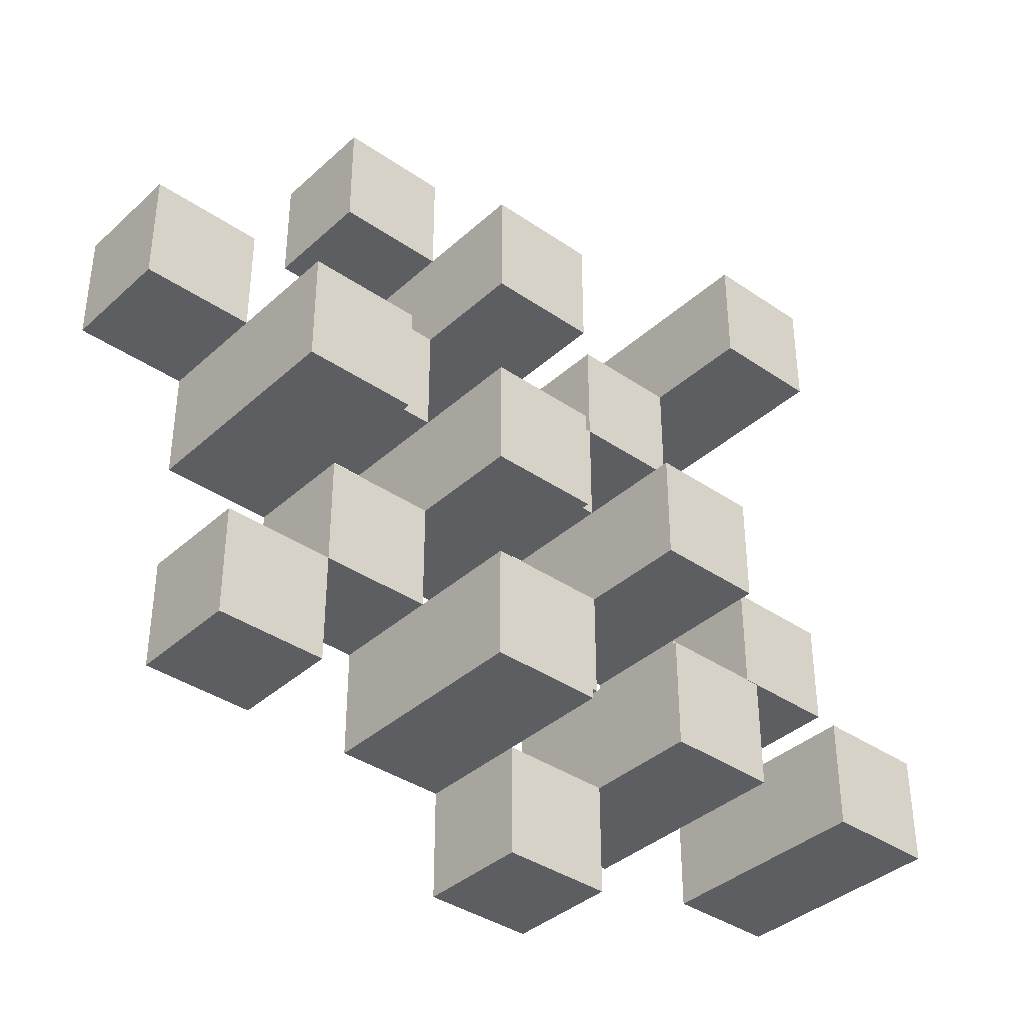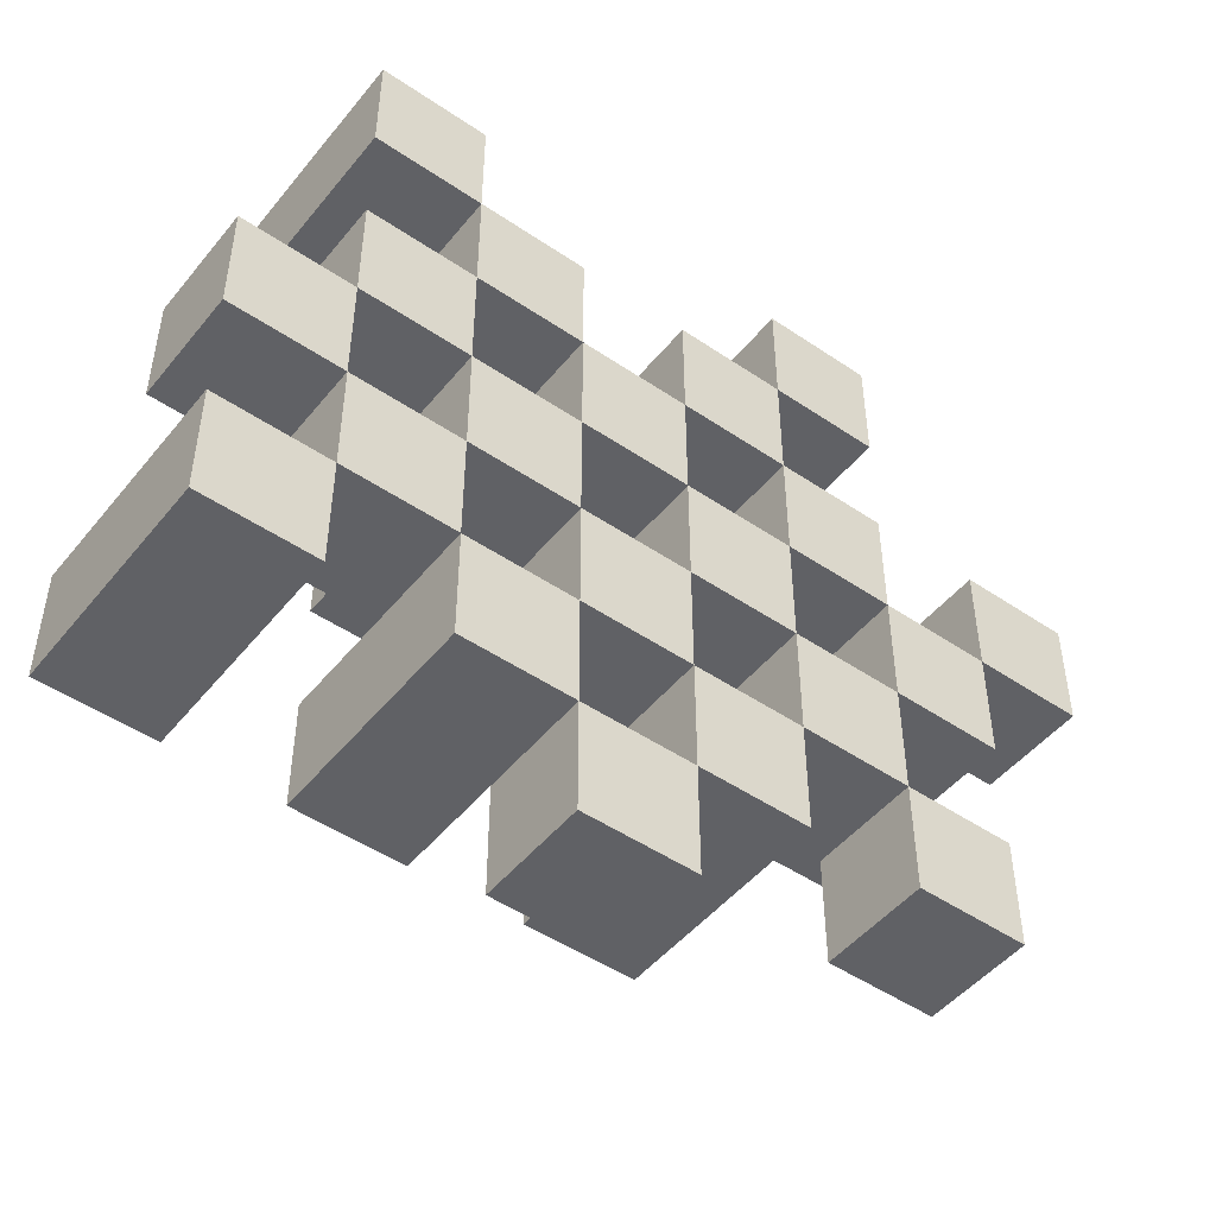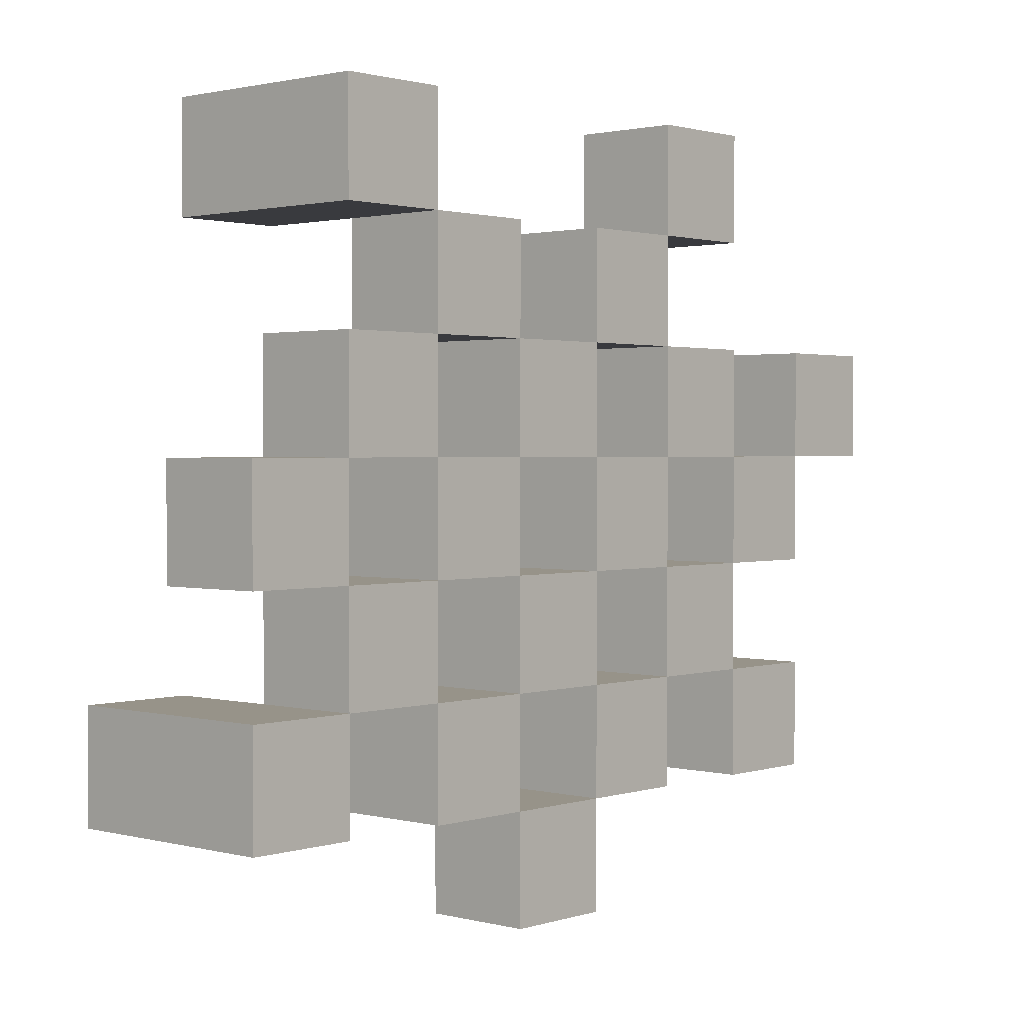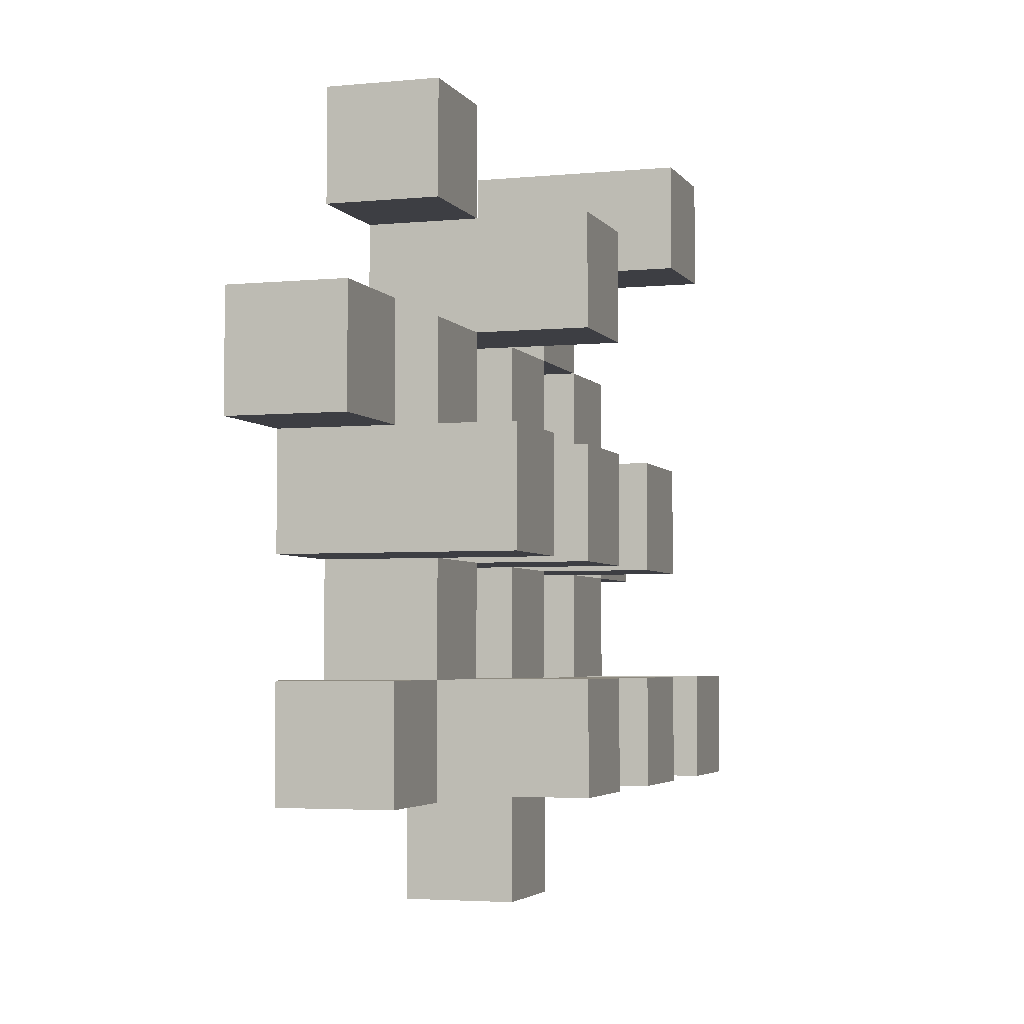
<metadata>
{"format":"obj","ext":"obj","renderer":"f3d","projection":"perspective","resolution":1024,"background":"white","views":[{"elev":-37.9,"azim":138.8,"up":"+Z"},{"elev":-48.4,"azim":-37.2,"up":"+Z"},{"elev":1.5,"azim":-47.9,"up":"+Z"},{"elev":-3.7,"azim":107.8,"up":"+Z"}]}
</metadata>
<code>
o
v -2.4 0.9 40.1
v -2.4 0.9 40
v -2.4 0.9 39.9
v -2.4 0.9 39.8
v -2.4 1 40.1
v -2.4 1 40
v -2.4 1.1 39.9
v -2.4 1.1 39.8
v -2.3 0.9 40.4
v -2.3 0.9 40.3
v -2.3 0.9 40.2
v -2.3 0.9 40.1
v -2.3 0.9 40
v -2.3 0.9 39.9
v -2.3 1 40.2
v -2.3 1 40.1
v -2.3 1 40
v -2.3 1 39.9
v -2.3 1.1 40.4
v -2.3 1.1 40.3
v -2.2 0.9 40.3
v -2.2 0.9 40.2
v -2.2 0.9 40.1
v -2.2 0.9 40
v -2.2 0.9 39.9
v -2.2 0.9 39.8
v -2.2 1 40.3
v -2.2 1 40.2
v -2.2 1 40.1
v -2.2 1 40
v -2.2 1 39.9
v -2.2 1.1 40.1
v -2.2 1.1 40
v -2.2 1.1 39.9
v -2.2 1.1 39.8
v -2.1 0.9 40.2
v -2.1 0.9 40.1
v -2.1 0.9 40
v -2.1 0.9 39.9
v -2.1 0.9 39.8
v -2.1 0.9 39.7
v -2.1 1 40.2
v -2.1 1 40.1
v -2.1 1 40
v -2.1 1 39.9
v -2.1 1 39.8
v -2.1 1 39.7
v -2 0.9 40.3
v -2 0.9 40.2
v -2 0.9 40.1
v -2 0.9 40
v -2 0.9 39.9
v -2 0.9 39.8
v -2 1 40.2
v -2 1 40.1
v -2 1 40
v -2 1 39.9
v -2 1 39.8
v -2 1.1 40.3
v -2 1.1 40.2
v -2 1.1 40.1
v -2 1.1 40
v -2 1.1 39.9
v -2 1.1 39.8
v -1.9 0.9 40.4
v -1.9 0.9 40.3
v -1.9 0.9 40.2
v -1.9 0.9 40.1
v -1.9 0.9 40
v -1.9 0.9 39.9
v -1.9 1 40.4
v -1.9 1 40.3
v -1.9 1 40.2
v -1.9 1 40.1
v -1.9 1 40
v -1.9 1 39.9
v -1.8 0.9 40.1
v -1.8 0.9 40
v -1.8 0.9 39.9
v -1.8 0.9 39.8
v -1.8 1 40.1
v -1.8 1 40
v -1.8 1 39.9
v -1.8 1 39.8
v -1.8 1.1 40.1
v -1.8 1.1 40
v -1.7 0.9 40.2
v -1.7 0.9 40.1
v -1.7 1 40.2
v -1.7 1 40.1
v -2.3 0.9 40.1
v -2.3 0.9 40
v -2.3 0.9 39.9
v -2.3 0.9 39.8
v -2.3 1 40.1
v -2.3 1 40
v -2.3 1 39.9
v -2.3 1.1 39.9
v -2.3 1.1 39.8
v -2.2 0.9 40.4
v -2.2 0.9 40.3
v -2.2 0.9 40.2
v -2.2 0.9 40.1
v -2.2 0.9 40
v -2.2 0.9 39.9
v -2.2 1 40.3
v -2.2 1 40.2
v -2.2 1 40.1
v -2.2 1 40
v -2.2 1 39.9
v -2.2 1.1 40.4
v -2.2 1.1 40.3
v -2.1 0.9 40.3
v -2.1 0.9 40.2
v -2.1 0.9 40.1
v -2.1 0.9 40
v -2.1 0.9 39.9
v -2.1 0.9 39.8
v -2.1 1 40.3
v -2.1 1 40.2
v -2.1 1 40.1
v -2.1 1 40
v -2.1 1 39.9
v -2.1 1 39.8
v -2.1 1.1 40.1
v -2.1 1.1 40
v -2.1 1.1 39.9
v -2.1 1.1 39.8
v -2 0.9 40.2
v -2 0.9 40.1
v -2 0.9 40
v -2 0.9 39.9
v -2 0.9 39.8
v -2 0.9 39.7
v -2 1 40.2
v -2 1 40.1
v -2 1 40
v -2 1 39.9
v -2 1 39.8
v -2 1 39.7
v -1.9 0.9 40.3
v -1.9 0.9 40.2
v -1.9 0.9 40.1
v -1.9 0.9 40
v -1.9 0.9 39.9
v -1.9 0.9 39.8
v -1.9 1 40.3
v -1.9 1 40.2
v -1.9 1 40.1
v -1.9 1 40
v -1.9 1 39.9
v -1.9 1.1 40.3
v -1.9 1.1 40.2
v -1.9 1.1 40.1
v -1.9 1.1 40
v -1.9 1.1 39.9
v -1.9 1.1 39.8
v -1.8 0.9 40.4
v -1.8 0.9 40.3
v -1.8 0.9 40.2
v -1.8 0.9 40.1
v -1.8 0.9 40
v -1.8 0.9 39.9
v -1.8 1 40.4
v -1.8 1 40.3
v -1.8 1 40.2
v -1.8 1 40.1
v -1.8 1 40
v -1.8 1 39.9
v -1.7 0.9 40.1
v -1.7 0.9 40
v -1.7 0.9 39.9
v -1.7 0.9 39.8
v -1.7 1 40.1
v -1.7 1 39.9
v -1.7 1 39.8
v -1.7 1.1 40.1
v -1.7 1.1 40
v -1.6 0.9 40.2
v -1.6 0.9 40.1
v -1.6 1 40.2
v -1.6 1 40.1
v -2.3 0.9 40.4
v -2.3 1.1 40.4
v -2.2 0.9 40.4
v -2.2 1.1 40.4
v -1.9 0.9 40.4
v -1.9 1 40.4
v -1.8 0.9 40.4
v -1.8 1 40.4
v -2.2 0.9 40.3
v -2.2 1 40.3
v -2.1 0.9 40.3
v -2.1 1 40.3
v -2 0.9 40.3
v -2 1.1 40.3
v -1.9 0.9 40.3
v -1.9 1 40.3
v -1.9 1.1 40.3
v -2.3 0.9 40.2
v -2.3 1 40.2
v -2.2 0.9 40.2
v -2.2 1 40.2
v -2.1 0.9 40.2
v -2.1 1 40.2
v -2 0.9 40.2
v -2 1 40.2
v -1.9 0.9 40.2
v -1.9 1 40.2
v -1.8 0.9 40.2
v -1.8 1 40.2
v -1.7 0.9 40.2
v -1.7 1 40.2
v -1.6 0.9 40.2
v -1.6 1 40.2
v -2.4 0.9 40.1
v -2.4 1 40.1
v -2.3 0.9 40.1
v -2.3 1 40.1
v -2.2 0.9 40.1
v -2.2 1 40.1
v -2.2 1.1 40.1
v -2.1 0.9 40.1
v -2.1 1 40.1
v -2.1 1.1 40.1
v -2 0.9 40.1
v -2 1 40.1
v -2 1.1 40.1
v -1.9 0.9 40.1
v -1.9 1 40.1
v -1.9 1.1 40.1
v -1.8 0.9 40.1
v -1.8 1 40.1
v -1.8 1.1 40.1
v -1.7 0.9 40.1
v -1.7 1 40.1
v -1.7 1.1 40.1
v -2.3 0.9 40
v -2.3 1 40
v -2.2 0.9 40
v -2.2 1 40
v -2.1 0.9 40
v -2.1 1 40
v -2 0.9 40
v -2 1 40
v -1.9 0.9 40
v -1.9 1 40
v -1.8 0.9 40
v -1.8 1 40
v -2.4 0.9 39.9
v -2.4 1.1 39.9
v -2.3 0.9 39.9
v -2.3 1 39.9
v -2.3 1.1 39.9
v -2.2 0.9 39.9
v -2.2 1 39.9
v -2.2 1.1 39.9
v -2.1 0.9 39.9
v -2.1 1 39.9
v -2.1 1.1 39.9
v -2 0.9 39.9
v -2 1 39.9
v -2 1.1 39.9
v -1.9 0.9 39.9
v -1.9 1 39.9
v -1.9 1.1 39.9
v -1.8 0.9 39.9
v -1.8 1 39.9
v -1.7 0.9 39.9
v -1.7 1 39.9
v -2.1 0.9 39.8
v -2.1 1 39.8
v -2 0.9 39.8
v -2 1 39.8
v -2.3 0.9 40.3
v -2.3 1.1 40.3
v -2.2 0.9 40.3
v -2.2 1 40.3
v -2.2 1.1 40.3
v -1.9 0.9 40.3
v -1.9 1 40.3
v -1.8 0.9 40.3
v -1.8 1 40.3
v -2.2 0.9 40.2
v -2.2 1 40.2
v -2.1 0.9 40.2
v -2.1 1 40.2
v -2 0.9 40.2
v -2 1 40.2
v -2 1.1 40.2
v -1.9 0.9 40.2
v -1.9 1 40.2
v -1.9 1.1 40.2
v -2.3 0.9 40.1
v -2.3 1 40.1
v -2.2 0.9 40.1
v -2.2 1 40.1
v -2.1 0.9 40.1
v -2.1 1 40.1
v -2 0.9 40.1
v -2 1 40.1
v -1.9 0.9 40.1
v -1.9 1 40.1
v -1.8 0.9 40.1
v -1.8 1 40.1
v -1.7 0.9 40.1
v -1.7 1 40.1
v -1.6 0.9 40.1
v -1.6 1 40.1
v -2.4 0.9 40
v -2.4 1 40
v -2.3 0.9 40
v -2.3 1 40
v -2.2 0.9 40
v -2.2 1 40
v -2.2 1.1 40
v -2.1 0.9 40
v -2.1 1 40
v -2.1 1.1 40
v -2 0.9 40
v -2 1 40
v -2 1.1 40
v -1.9 0.9 40
v -1.9 1 40
v -1.9 1.1 40
v -1.8 0.9 40
v -1.8 1 40
v -1.8 1.1 40
v -1.7 0.9 40
v -1.7 1.1 40
v -2.3 0.9 39.9
v -2.3 1 39.9
v -2.2 0.9 39.9
v -2.2 1 39.9
v -2.1 0.9 39.9
v -2.1 1 39.9
v -2 0.9 39.9
v -2 1 39.9
v -1.9 0.9 39.9
v -1.9 1 39.9
v -1.8 0.9 39.9
v -1.8 1 39.9
v -2.4 0.9 39.8
v -2.4 1.1 39.8
v -2.3 0.9 39.8
v -2.3 1.1 39.8
v -2.2 0.9 39.8
v -2.2 1.1 39.8
v -2.1 0.9 39.8
v -2.1 1 39.8
v -2.1 1.1 39.8
v -2 0.9 39.8
v -2 1 39.8
v -2 1.1 39.8
v -1.9 0.9 39.8
v -1.9 1.1 39.8
v -1.8 0.9 39.8
v -1.8 1 39.8
v -1.7 0.9 39.8
v -1.7 1 39.8
v -2.1 0.9 39.7
v -2.1 1 39.7
v -2 0.9 39.7
v -2 1 39.7
v -2.3 0.9 40.4
v -2.2 0.9 40.4
v -1.9 0.9 40.4
v -1.8 0.9 40.4
v -2.3 0.9 40.3
v -2.2 0.9 40.3
v -2.1 0.9 40.3
v -2 0.9 40.3
v -1.9 0.9 40.3
v -1.8 0.9 40.3
v -2.3 0.9 40.2
v -2.2 0.9 40.2
v -2.1 0.9 40.2
v -2 0.9 40.2
v -1.9 0.9 40.2
v -1.8 0.9 40.2
v -1.7 0.9 40.2
v -1.6 0.9 40.2
v -2.4 0.9 40.1
v -2.3 0.9 40.1
v -2.2 0.9 40.1
v -2.1 0.9 40.1
v -2 0.9 40.1
v -1.9 0.9 40.1
v -1.8 0.9 40.1
v -1.7 0.9 40.1
v -1.6 0.9 40.1
v -2.4 0.9 40
v -2.3 0.9 40
v -2.2 0.9 40
v -2.1 0.9 40
v -2 0.9 40
v -1.9 0.9 40
v -1.8 0.9 40
v -1.7 0.9 40
v -2.4 0.9 39.9
v -2.3 0.9 39.9
v -2.2 0.9 39.9
v -2.1 0.9 39.9
v -2 0.9 39.9
v -1.9 0.9 39.9
v -1.8 0.9 39.9
v -1.7 0.9 39.9
v -2.4 0.9 39.8
v -2.3 0.9 39.8
v -2.2 0.9 39.8
v -2.1 0.9 39.8
v -2 0.9 39.8
v -1.9 0.9 39.8
v -1.8 0.9 39.8
v -1.7 0.9 39.8
v -2.1 0.9 39.7
v -2 0.9 39.7
v -1.9 1 40.4
v -1.8 1 40.4
v -2.2 1 40.3
v -2.1 1 40.3
v -1.9 1 40.3
v -1.8 1 40.3
v -2.3 1 40.2
v -2.2 1 40.2
v -2.1 1 40.2
v -2 1 40.2
v -1.9 1 40.2
v -1.8 1 40.2
v -1.7 1 40.2
v -1.6 1 40.2
v -2.4 1 40.1
v -2.3 1 40.1
v -2.2 1 40.1
v -2.1 1 40.1
v -2 1 40.1
v -1.9 1 40.1
v -1.8 1 40.1
v -1.7 1 40.1
v -1.6 1 40.1
v -2.4 1 40
v -2.3 1 40
v -2.2 1 40
v -2.1 1 40
v -2 1 40
v -1.9 1 40
v -1.8 1 40
v -2.3 1 39.9
v -2.2 1 39.9
v -2.1 1 39.9
v -2 1 39.9
v -1.9 1 39.9
v -1.8 1 39.9
v -1.7 1 39.9
v -2.1 1 39.8
v -2 1 39.8
v -1.8 1 39.8
v -1.7 1 39.8
v -2.1 1 39.7
v -2 1 39.7
v -2.3 1.1 40.4
v -2.2 1.1 40.4
v -2.3 1.1 40.3
v -2.2 1.1 40.3
v -2 1.1 40.3
v -1.9 1.1 40.3
v -2 1.1 40.2
v -1.9 1.1 40.2
v -2.2 1.1 40.1
v -2.1 1.1 40.1
v -2 1.1 40.1
v -1.9 1.1 40.1
v -1.8 1.1 40.1
v -1.7 1.1 40.1
v -2.2 1.1 40
v -2.1 1.1 40
v -2 1.1 40
v -1.9 1.1 40
v -1.8 1.1 40
v -1.7 1.1 40
v -2.4 1.1 39.9
v -2.3 1.1 39.9
v -2.2 1.1 39.9
v -2.1 1.1 39.9
v -2 1.1 39.9
v -1.9 1.1 39.9
v -2.4 1.1 39.8
v -2.3 1.1 39.8
v -2.2 1.1 39.8
v -2.1 1.1 39.8
v -2 1.1 39.8
v -1.9 1.1 39.8
f 5 2 1
f 6 2 5
f 7 4 3
f 8 4 7
f 15 12 11
f 16 12 15
f 17 14 13
f 18 14 17
f 19 10 9
f 20 10 19
f 27 22 21
f 28 22 27
f 29 24 23
f 30 24 29
f 31 26 25
f 32 30 29
f 33 30 32
f 34 26 31
f 35 26 34
f 42 37 36
f 43 37 42
f 44 39 38
f 45 39 44
f 46 41 40
f 47 41 46
f 54 49 48
f 55 51 50
f 56 51 55
f 57 53 52
f 58 53 57
f 59 54 48
f 60 54 59
f 61 56 55
f 62 56 61
f 63 58 57
f 64 58 63
f 71 66 65
f 72 66 71
f 73 68 67
f 74 68 73
f 75 70 69
f 76 70 75
f 81 78 77
f 82 78 81
f 83 80 79
f 84 80 83
f 85 82 81
f 86 82 85
f 89 88 87
f 90 88 89
f 91 92 95
f 95 92 96
f 93 94 97
f 97 94 98
f 98 94 99
f 100 101 106
f 102 103 107
f 107 103 108
f 104 105 109
f 109 105 110
f 100 106 111
f 111 106 112
f 113 114 119
f 119 114 120
f 115 116 121
f 121 116 122
f 117 118 123
f 123 118 124
f 121 122 125
f 125 122 126
f 123 124 127
f 127 124 128
f 129 130 135
f 135 130 136
f 131 132 137
f 137 132 138
f 133 134 139
f 139 134 140
f 141 142 147
f 147 142 148
f 143 144 149
f 149 144 150
f 145 146 151
f 147 148 152
f 152 148 153
f 149 150 154
f 154 150 155
f 151 146 156
f 156 146 157
f 158 159 164
f 164 159 165
f 160 161 166
f 166 161 167
f 162 163 168
f 168 163 169
f 170 171 174
f 172 173 175
f 175 173 176
f 174 171 177
f 177 171 178
f 179 180 181
f 181 180 182
f 185 184 183
f 186 184 185
f 189 188 187
f 190 188 189
f 193 192 191
f 194 192 193
f 197 196 195
f 198 196 197
f 199 196 198
f 202 201 200
f 203 201 202
f 206 205 204
f 207 205 206
f 210 209 208
f 211 209 210
f 214 213 212
f 215 213 214
f 218 217 216
f 219 217 218
f 223 221 220
f 223 222 221
f 224 222 223
f 225 222 224
f 229 227 226
f 229 228 227
f 230 228 229
f 231 228 230
f 235 233 232
f 235 234 233
f 236 234 235
f 237 234 236
f 240 239 238
f 241 239 240
f 244 243 242
f 245 243 244
f 248 247 246
f 249 247 248
f 252 251 250
f 253 251 252
f 254 251 253
f 258 256 255
f 258 257 256
f 259 257 258
f 260 257 259
f 264 262 261
f 264 263 262
f 265 263 264
f 266 263 265
f 269 268 267
f 270 268 269
f 273 272 271
f 274 272 273
f 275 276 277
f 277 276 278
f 278 276 279
f 280 281 282
f 282 281 283
f 284 285 286
f 286 285 287
f 288 289 291
f 289 290 291
f 291 290 292
f 292 290 293
f 294 295 296
f 296 295 297
f 298 299 300
f 300 299 301
f 302 303 304
f 304 303 305
f 306 307 308
f 308 307 309
f 310 311 312
f 312 311 313
f 314 315 317
f 315 316 317
f 317 316 318
f 318 316 319
f 320 321 323
f 321 322 323
f 323 322 324
f 324 322 325
f 326 327 329
f 327 328 329
f 329 328 330
f 331 332 333
f 333 332 334
f 335 336 337
f 337 336 338
f 339 340 341
f 341 340 342
f 343 344 345
f 345 344 346
f 347 348 349
f 349 348 350
f 350 348 351
f 352 353 355
f 353 354 355
f 355 354 356
f 357 358 359
f 359 358 360
f 361 362 363
f 363 362 364
f 369 366 365
f 370 366 369
f 373 368 367
f 374 368 373
f 376 371 370
f 377 371 376
f 378 373 372
f 379 373 378
f 384 376 375
f 385 376 384
f 386 378 377
f 387 378 386
f 388 380 379
f 389 380 388
f 390 382 381
f 391 382 390
f 392 384 383
f 393 384 392
f 394 386 385
f 395 386 394
f 396 388 387
f 397 388 396
f 398 390 389
f 399 390 398
f 401 394 393
f 402 394 401
f 403 396 395
f 404 396 403
f 405 398 397
f 406 398 405
f 408 401 400
f 409 401 408
f 410 403 402
f 411 403 410
f 412 405 404
f 413 405 412
f 414 407 406
f 415 407 414
f 416 412 411
f 417 412 416
f 418 419 422
f 422 419 423
f 420 421 425
f 425 421 426
f 424 425 433
f 433 425 434
f 426 427 435
f 435 427 436
f 428 429 437
f 437 429 438
f 430 431 439
f 439 431 440
f 432 433 441
f 441 433 442
f 442 443 448
f 448 443 449
f 444 445 450
f 450 445 451
f 446 447 452
f 452 447 453
f 453 454 457
f 457 454 458
f 455 456 459
f 459 456 460
f 461 462 463
f 463 462 464
f 465 466 467
f 467 466 468
f 469 470 475
f 475 470 476
f 471 472 477
f 477 472 478
f 473 474 479
f 479 474 480
f 481 482 487
f 487 482 488
f 483 484 489
f 489 484 490
f 485 486 491
f 491 486 492

</code>
